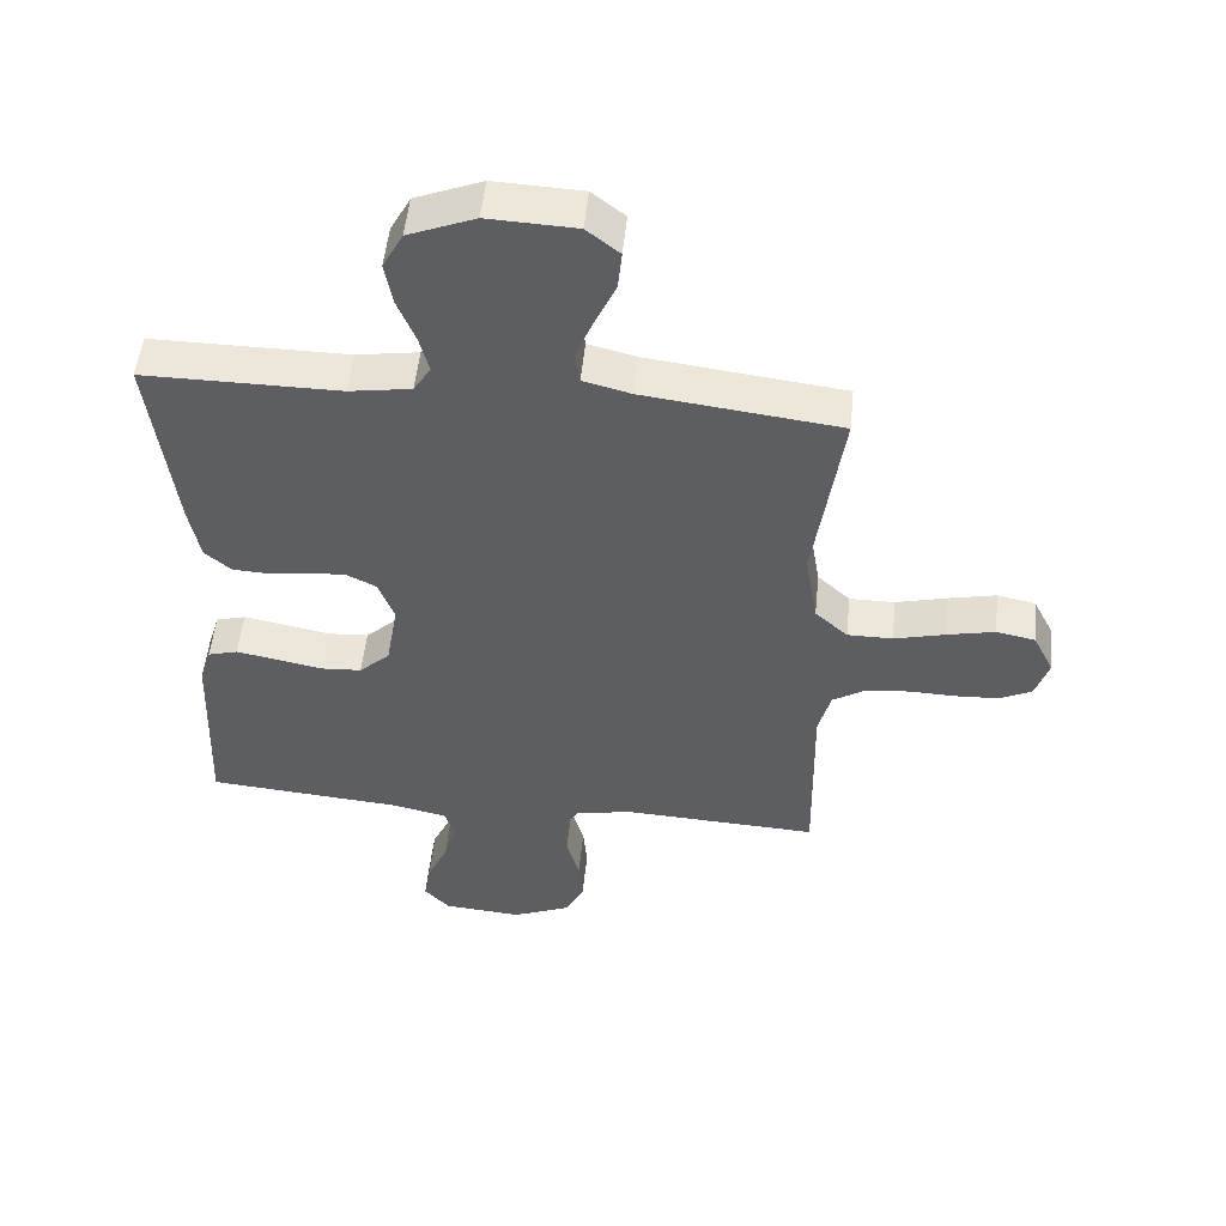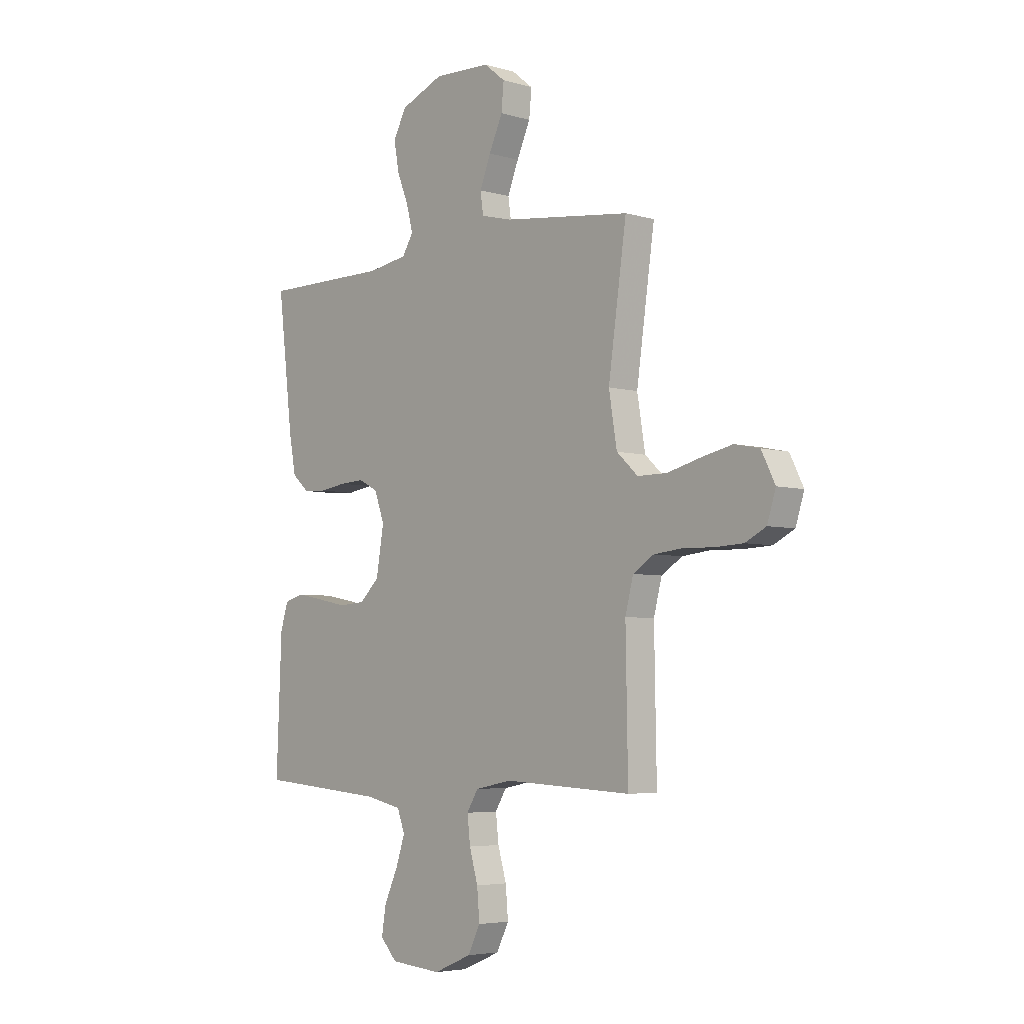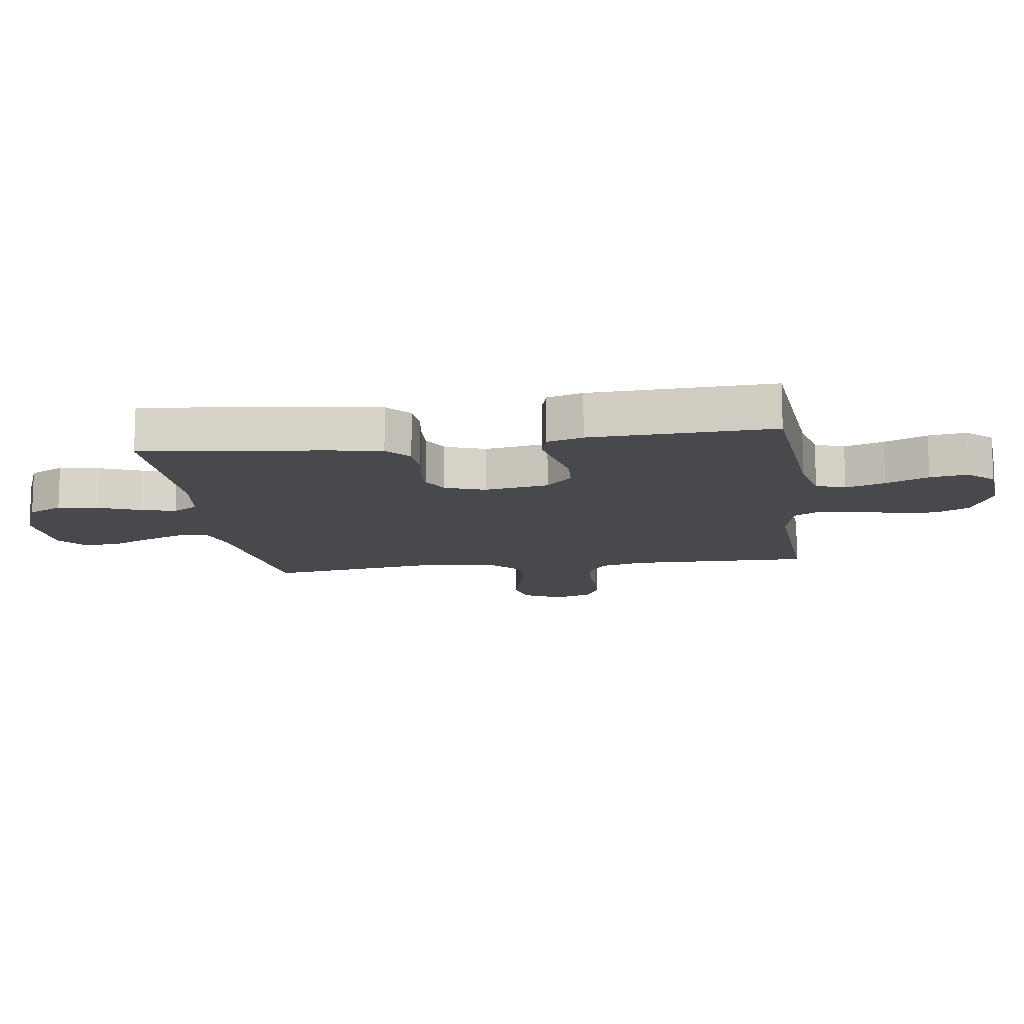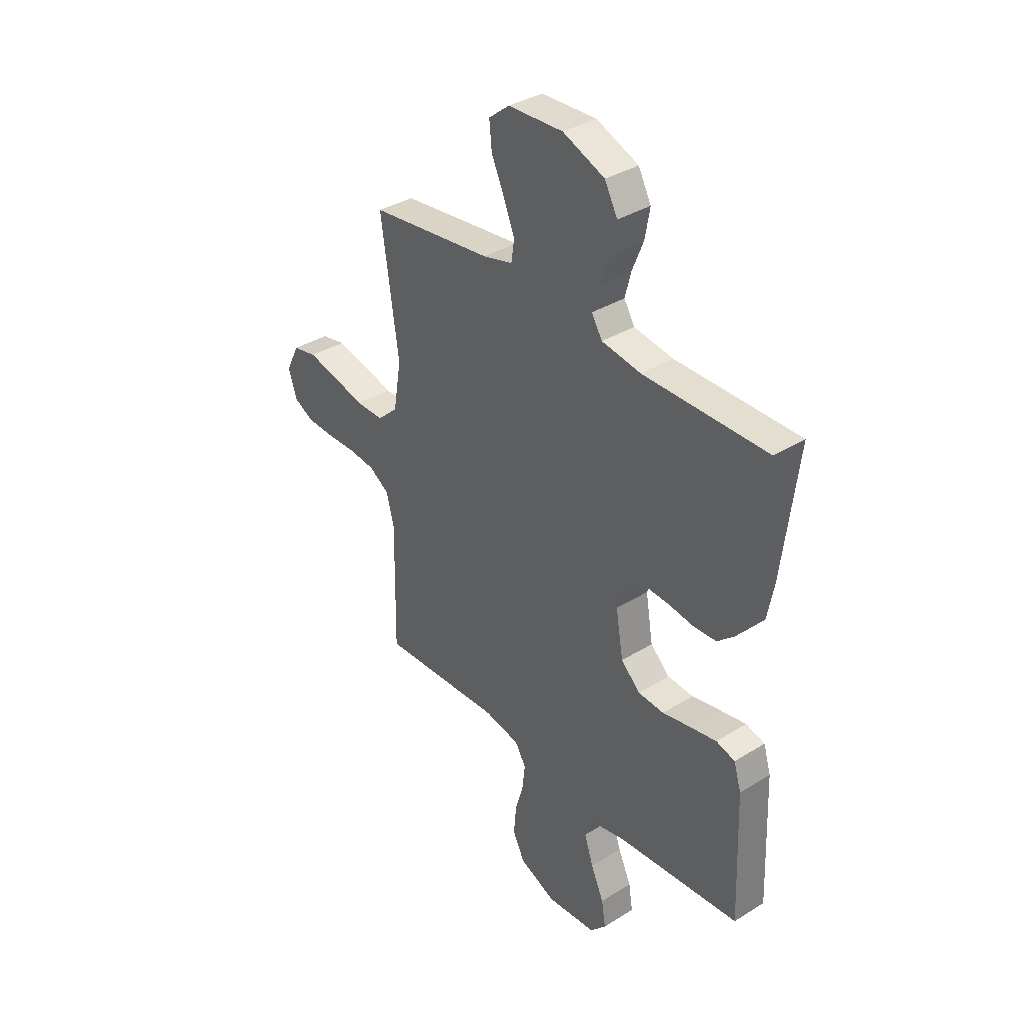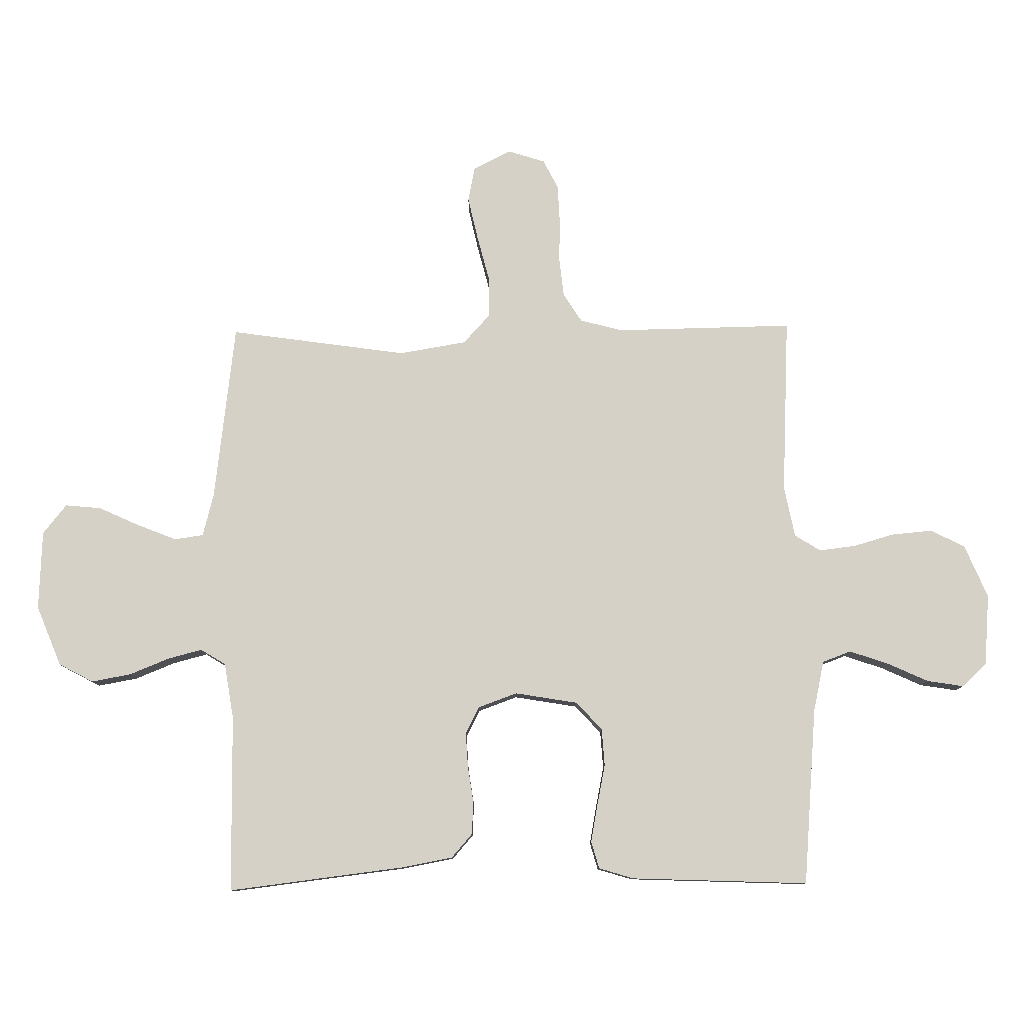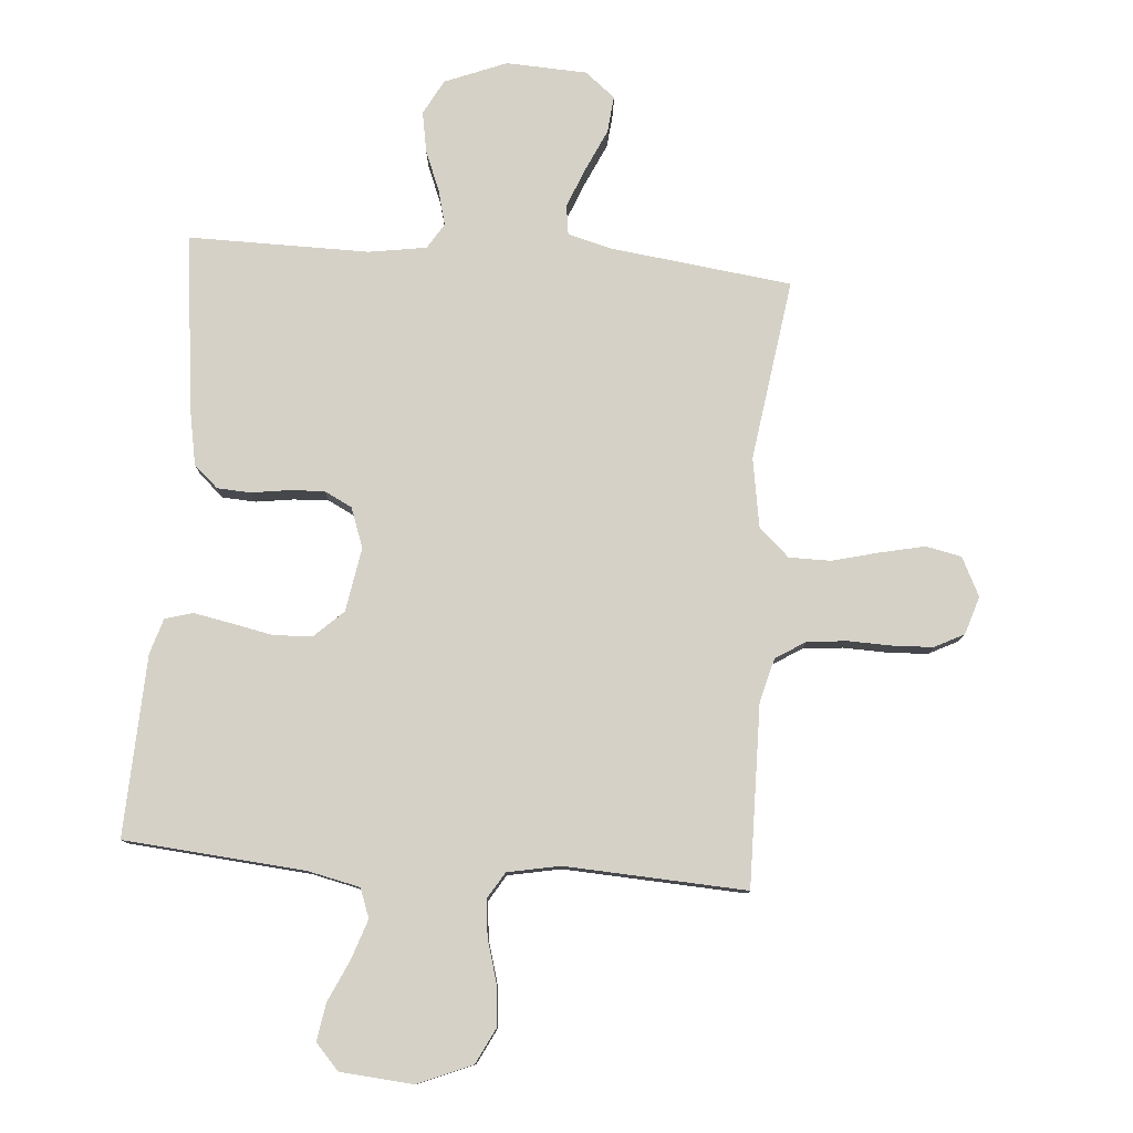
<metadata>
{"format":"obj","ext":"obj","renderer":"f3d","projection":"perspective","resolution":1024,"background":"white","views":[{"elev":51.9,"azim":-174.2,"up":"+Z"},{"elev":-4.9,"azim":-132.3,"up":"+Z"},{"elev":-12.5,"azim":98.1,"up":"+Y"},{"elev":35.9,"azim":50.9,"up":"+Z"},{"elev":79.7,"azim":89.3,"up":"+Y"},{"elev":79.1,"azim":-175.4,"up":"+Y"}]}
</metadata>
<code>
v -0.5 0.07 0.5
v -0.2 0.07 0.537
v -0.127 0.07 0.556
v -0.12 0.07 0.605
v -0.146 0.07 0.67
v -0.178 0.07 0.74
v -0.184 0.07 0.801
v -0.134 0.07 0.841
v 0 0.07 0.847
v 0.102 0.07 0.806
v 0.133 0.07 0.748
v 0.121 0.07 0.681
v 0.094 0.07 0.614
v 0.079 0.07 0.556
v 0.105 0.07 0.514
v 0.2 0.07 0.499
v 0.5 0.07 0.5
v 0.464 0.07 0.2
v 0.448 0.07 0.115
v 0.408 0.07 0.08
v 0.353 0.07 0.077
v 0.291 0.07 0.086
v 0.233 0.07 0.089
v 0.187 0.07 0.066
v 0.163 0.07 0
v 0.181 0.07 -0.106
v 0.228 0.07 -0.15
v 0.291 0.07 -0.154
v 0.36 0.07 -0.14
v 0.424 0.07 -0.128
v 0.47 0.07 -0.141
v 0.488 0.07 -0.2
v 0.5 0.07 -0.5
v 0.2 0.07 -0.525
v 0.114 0.07 -0.544
v 0.096 0.07 -0.592
v 0.118 0.07 -0.657
v 0.15 0.07 -0.727
v 0.16 0.07 -0.789
v 0.121 0.07 -0.831
v 0 0.07 -0.841
v -0.09 0.07 -0.803
v -0.119 0.07 -0.745
v -0.113 0.07 -0.676
v -0.093 0.07 -0.607
v -0.086 0.07 -0.546
v -0.113 0.07 -0.502
v -0.2 0.07 -0.485
v -0.5 0.07 -0.5
v -0.495 0.07 -0.2
v -0.514 0.07 -0.127
v -0.563 0.07 -0.096
v -0.629 0.07 -0.089
v -0.702 0.07 -0.091
v -0.768 0.07 -0.088
v -0.817 0.07 -0.063
v -0.837 0.07 0
v -0.805 0.07 0.064
v -0.746 0.07 0.076
v -0.673 0.07 0.06
v -0.595 0.07 0.04
v -0.526 0.07 0.04
v -0.476 0.07 0.086
v -0.457 0.07 0.2
v -0.5 0 0.5
v -0.2 0 0.537
v -0.127 0 0.556
v -0.12 0 0.605
v -0.146 0 0.67
v -0.178 0 0.74
v -0.184 0 0.801
v -0.134 0 0.841
v 0 0 0.847
v 0.102 0 0.806
v 0.133 0 0.748
v 0.121 0 0.681
v 0.094 0 0.614
v 0.079 0 0.556
v 0.105 0 0.514
v 0.2 0 0.499
v 0.5 0 0.5
v 0.464 0 0.2
v 0.448 0 0.115
v 0.408 0 0.08
v 0.353 0 0.077
v 0.291 0 0.086
v 0.233 0 0.089
v 0.187 0 0.066
v 0.163 0 0
v 0.181 0 -0.106
v 0.228 0 -0.15
v 0.291 0 -0.154
v 0.36 0 -0.14
v 0.424 0 -0.128
v 0.47 0 -0.141
v 0.488 0 -0.2
v 0.5 0 -0.5
v 0.2 0 -0.525
v 0.114 0 -0.544
v 0.096 0 -0.592
v 0.118 0 -0.657
v 0.15 0 -0.727
v 0.16 0 -0.789
v 0.121 0 -0.831
v 0 0 -0.841
v -0.09 0 -0.803
v -0.119 0 -0.745
v -0.113 0 -0.676
v -0.093 0 -0.607
v -0.086 0 -0.546
v -0.113 0 -0.502
v -0.2 0 -0.485
v -0.5 0 -0.5
v -0.495 0 -0.2
v -0.514 0 -0.127
v -0.563 0 -0.096
v -0.629 0 -0.089
v -0.702 0 -0.091
v -0.768 0 -0.088
v -0.817 0 -0.063
v -0.837 0 0
v -0.805 0 0.064
v -0.746 0 0.076
v -0.673 0 0.06
v -0.595 0 0.04
v -0.526 0 0.04
v -0.476 0 0.086
v -0.457 0 0.2
f 58 59 60 61
f 56 57 58 61
f 56 61 62
f 53 54 55 56
f 52 53 56 62
f 51 52 62 63
f 48 49 50
f 47 48 50 51
f 42 43 44 45
f 42 45 46
f 41 42 46
f 40 41 46
f 37 38 39 40
f 36 37 40 46
f 35 36 46 47
f 31 32 33 34
f 28 29 30 31
f 28 31 34 35
f 19 20 21 22
f 19 22 23
f 16 17 18 19
f 15 16 19 23
f 14 15 23 24
f 10 11 12 13
f 10 13 14
f 9 10 14
f 5 6 7 8
f 4 5 8 9
f 3 4 9 14
f 64 1 2
f 63 64 2 3
f 27 28 35 47
f 26 27 47 51
f 25 26 51 63
f 24 25 63
f 3 14 24 63
f 125 124 123 122
f 125 122 121 120
f 126 125 120
f 120 119 118 117
f 126 120 117 116
f 127 126 116 115
f 114 113 112
f 115 114 112 111
f 109 108 107 106
f 110 109 106
f 110 106 105
f 110 105 104
f 104 103 102 101
f 110 104 101 100
f 111 110 100 99
f 98 97 96 95
f 95 94 93 92
f 99 98 95 92
f 86 85 84 83
f 87 86 83
f 83 82 81 80
f 87 83 80 79
f 88 87 79 78
f 77 76 75 74
f 78 77 74
f 78 74 73
f 72 71 70 69
f 73 72 69 68
f 78 73 68 67
f 66 65 128
f 67 66 128 127
f 111 99 92 91
f 115 111 91 90
f 127 115 90 89
f 127 89 88
f 127 88 78 67
f 1 65 66 2
f 2 66 67 3
f 3 67 68 4
f 4 68 69 5
f 5 69 70 6
f 6 70 71 7
f 7 71 72 8
f 8 72 73 9
f 9 73 74 10
f 10 74 75 11
f 11 75 76 12
f 12 76 77 13
f 13 77 78 14
f 14 78 79 15
f 15 79 80 16
f 16 80 81 17
f 17 81 82 18
f 18 82 83 19
f 19 83 84 20
f 20 84 85 21
f 21 85 86 22
f 22 86 87 23
f 23 87 88 24
f 24 88 89 25
f 25 89 90 26
f 26 90 91 27
f 27 91 92 28
f 28 92 93 29
f 29 93 94 30
f 30 94 95 31
f 31 95 96 32
f 32 96 97 33
f 33 97 98 34
f 34 98 99 35
f 35 99 100 36
f 36 100 101 37
f 37 101 102 38
f 38 102 103 39
f 39 103 104 40
f 40 104 105 41
f 41 105 106 42
f 42 106 107 43
f 43 107 108 44
f 44 108 109 45
f 45 109 110 46
f 46 110 111 47
f 47 111 112 48
f 48 112 113 49
f 49 113 114 50
f 50 114 115 51
f 51 115 116 52
f 52 116 117 53
f 53 117 118 54
f 54 118 119 55
f 55 119 120 56
f 56 120 121 57
f 57 121 122 58
f 58 122 123 59
f 59 123 124 60
f 60 124 125 61
f 61 125 126 62
f 62 126 127 63
f 63 127 128 64
f 64 128 65 1

</code>
